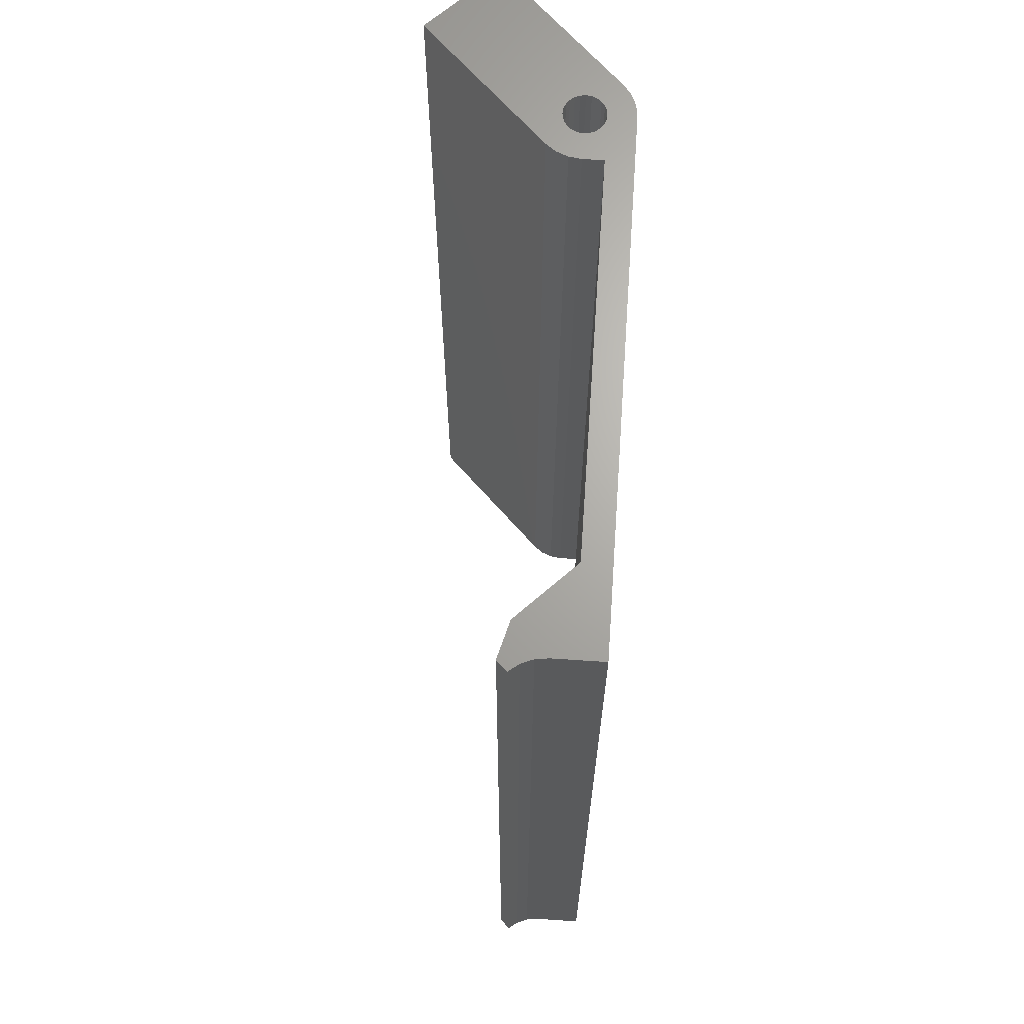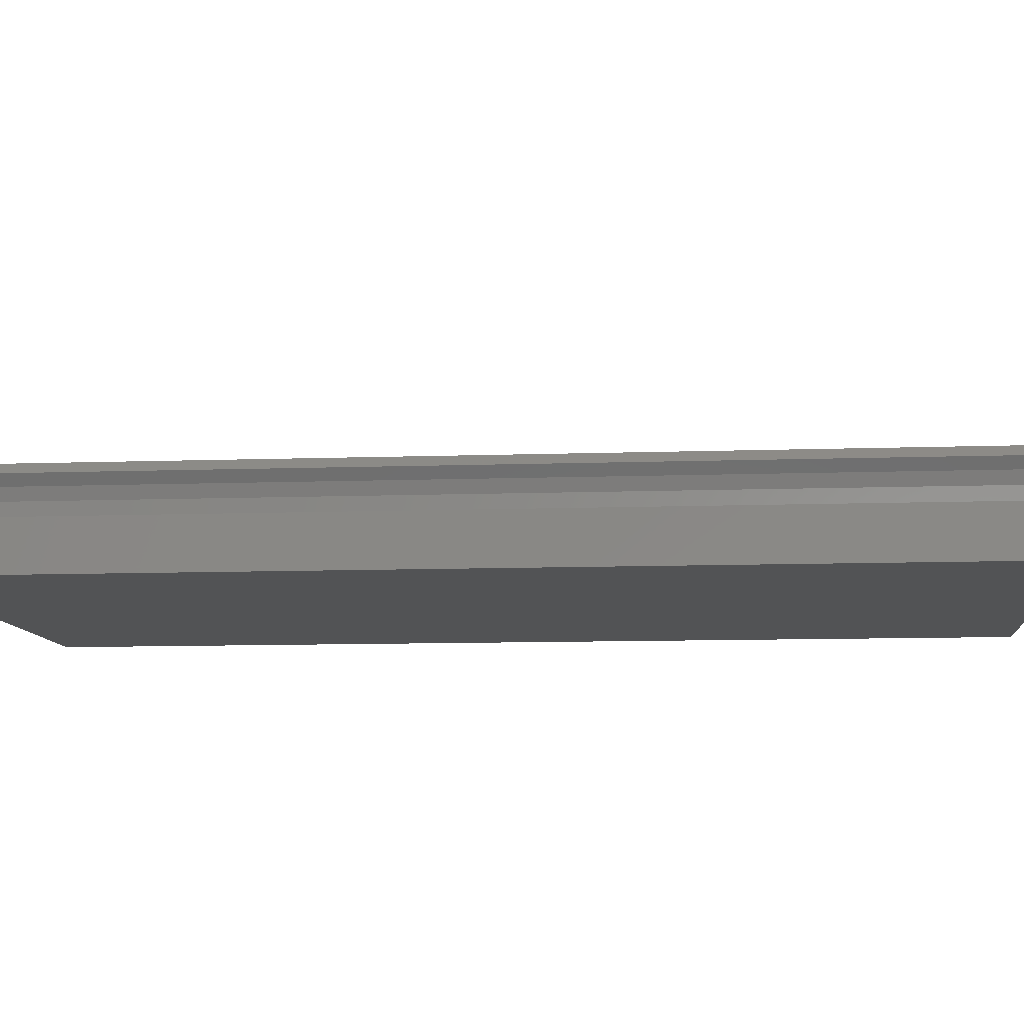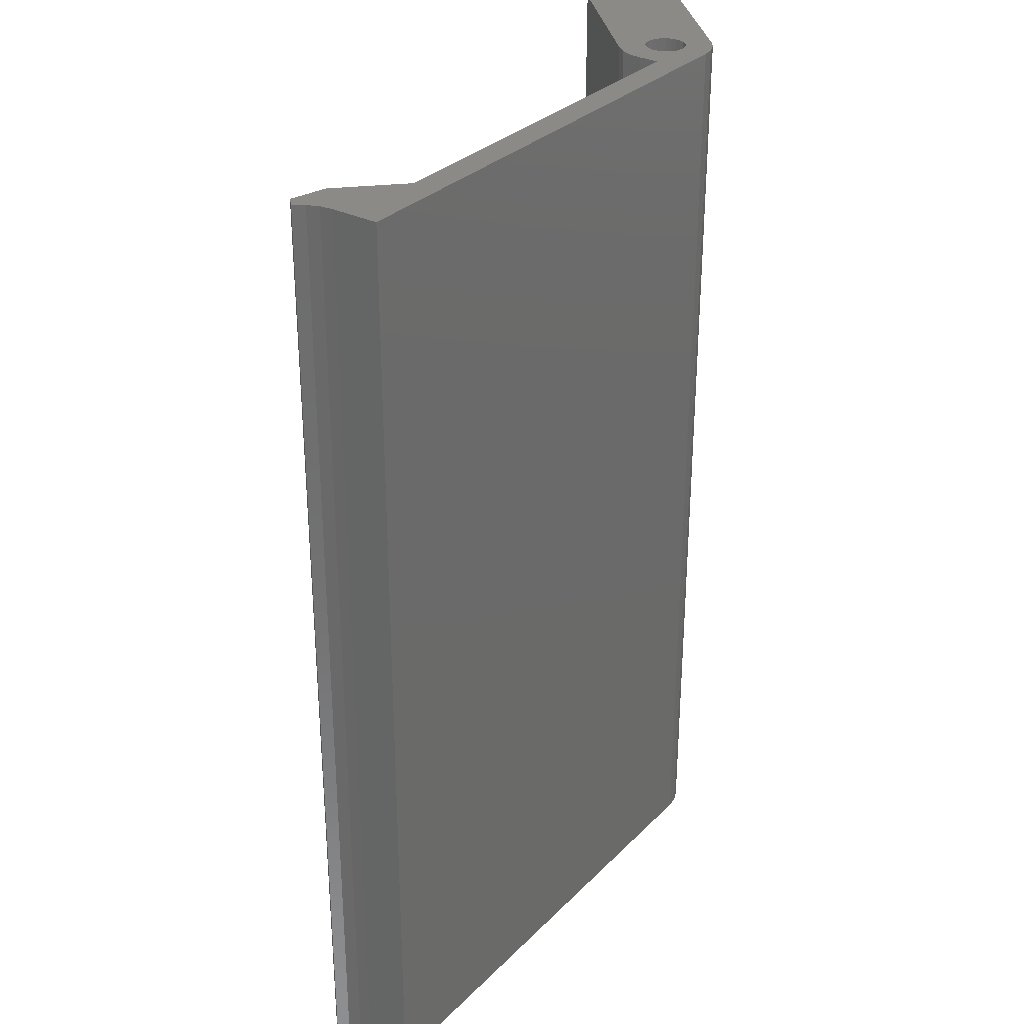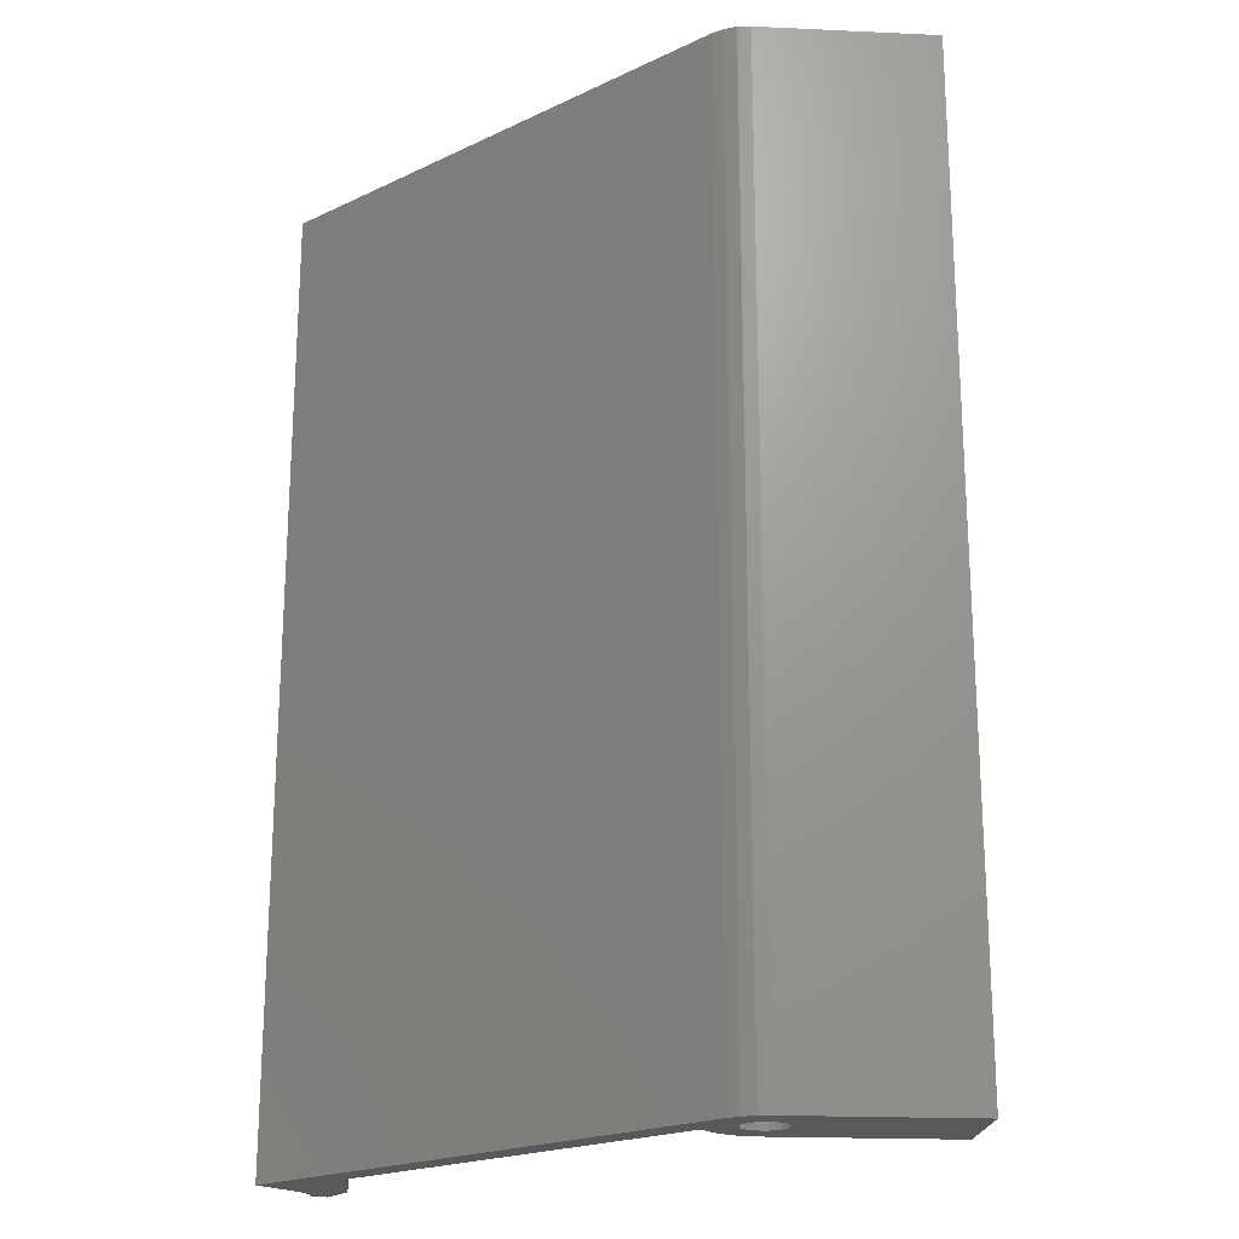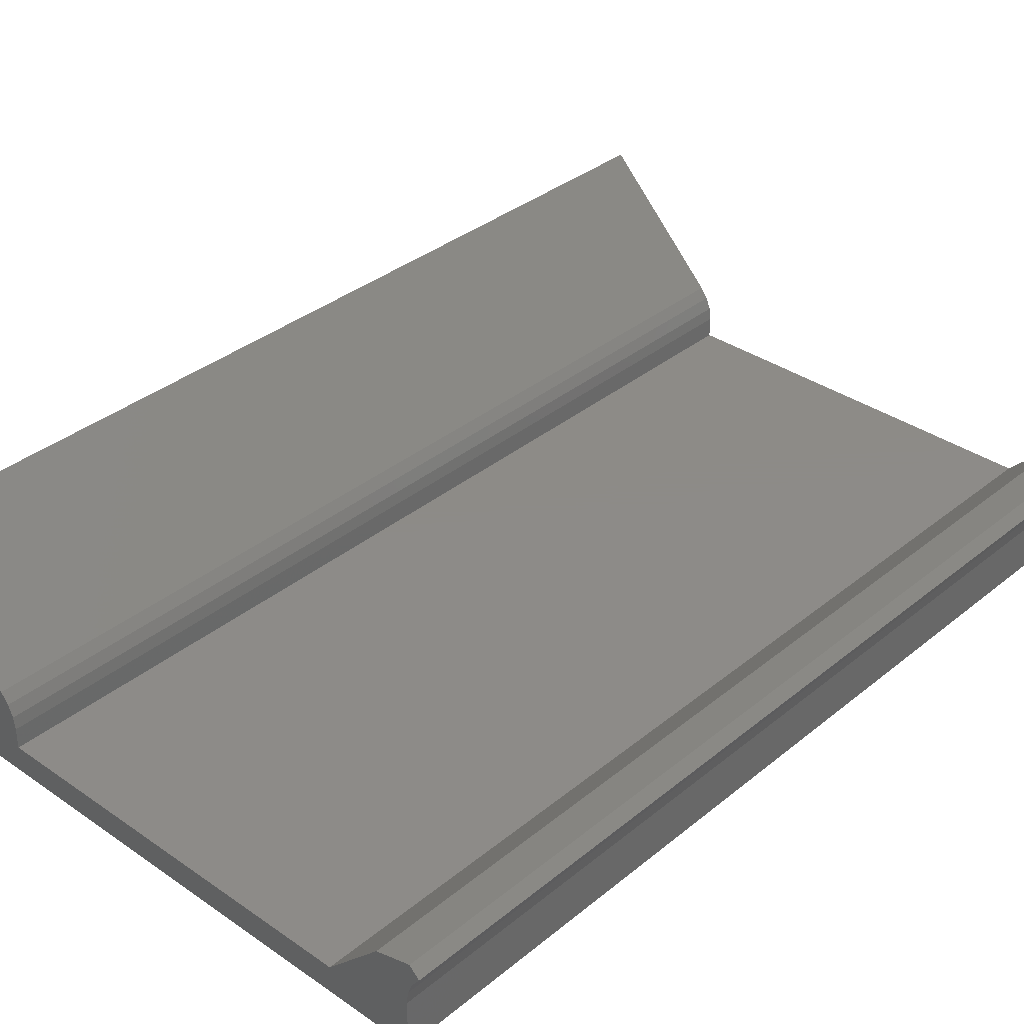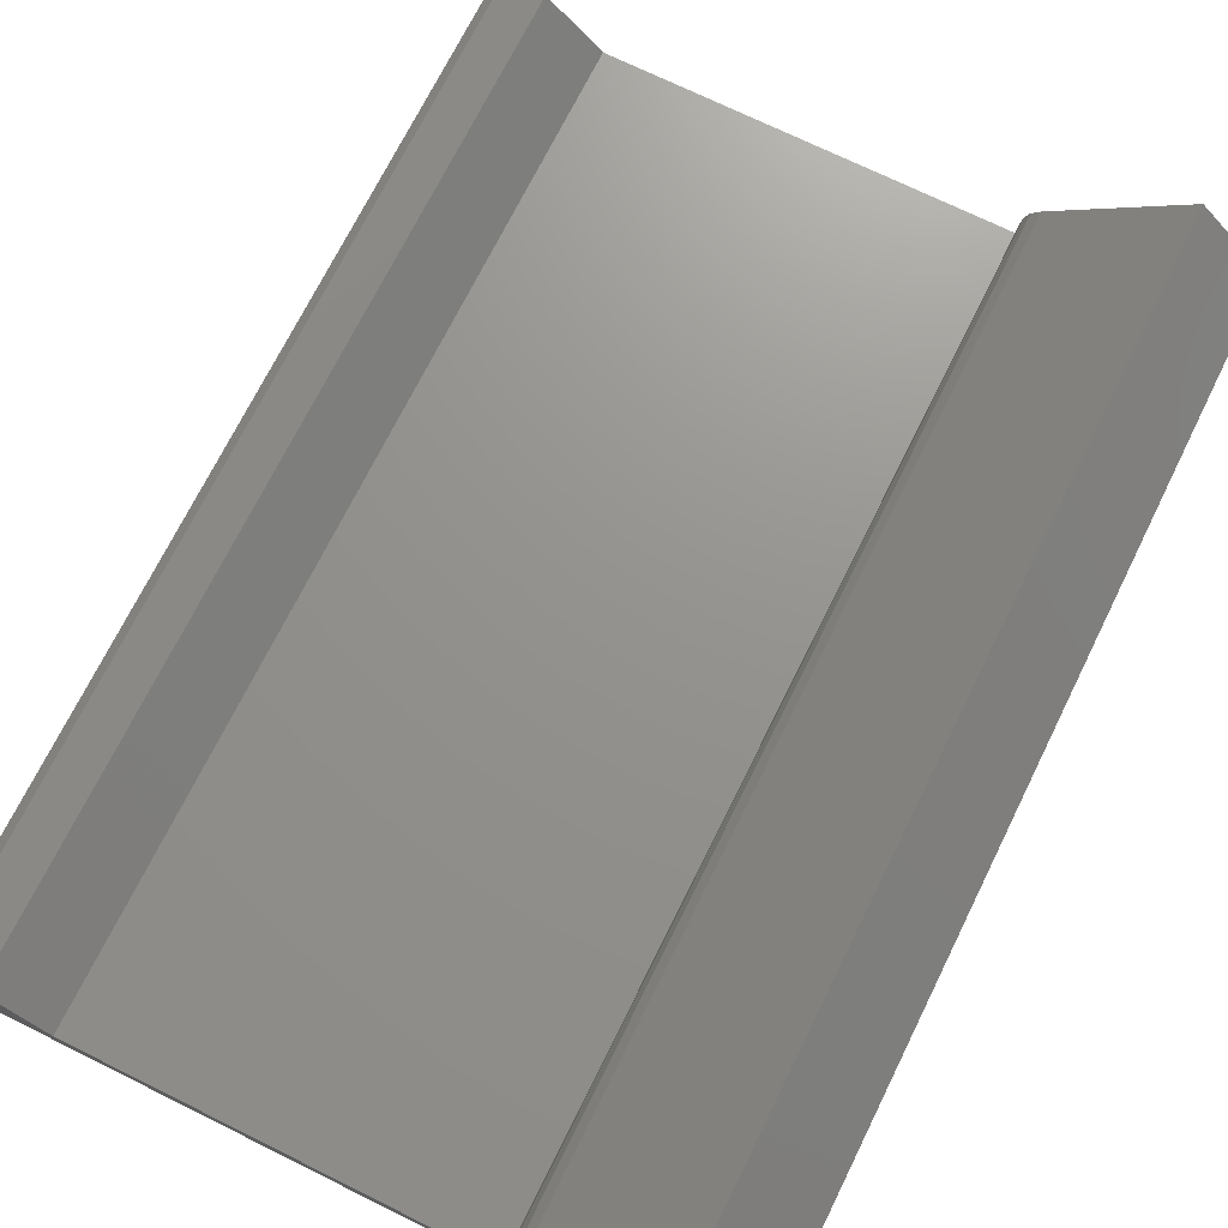
<metadata>
{"format":"stl","ext":"stl","renderer":"f3d","projection":"perspective","resolution":1024,"background":"white","views":[{"elev":66.7,"azim":93.9,"up":"+Y"},{"elev":-9.5,"azim":95.5,"up":"+Z"},{"elev":30.9,"azim":125.9,"up":"+Y"},{"elev":-20.7,"azim":-139.7,"up":"+Y"},{"elev":34.8,"azim":42.7,"up":"+Z"},{"elev":71.3,"azim":-153.7,"up":"+Z"}]}
</metadata>
<code>
# stl→obj: 86 verts, 172 faces
v -20.42 35 14.81
v -25.37 -35 9.864
v -20.42 -35 14.81
v -25.37 35 9.864
v -11.58 35 5.975
v -11.58 -35 5.975
v -11.02 35 5.25
v -11.02 -35 5.25
v -15.81 35 0.4689
v -14.96 -35 0.1193
v -15.81 -35 0.4689
v -14.96 35 0.1193
v -14.06 35 0
v 24.34 -35 0
v -14.06 -35 0
v 24.34 35 0
v -14.06 35 5
v -13.67 -35 4.949
v -14.06 -35 5
v -13.67 35 4.949
v -16.53 35 1.025
v -10.56 35 2
v 18.07 35 2
v -14.06 35 2
v -14.44 35 2.051
v -14.81 35 2.201
v -15.12 35 2.439
v -15.35 35 2.75
v -15.5 35 3.112
v -15.56 35 3.5
v -15.5 35 3.888
v -15.35 35 4.25
v -15.12 35 4.561
v -14.81 35 4.799
v -14.44 35 4.949
v -13.31 35 2.201
v -10.56 35 3.5
v -13.67 35 2.051
v -13 35 2.439
v -12.76 35 2.75
v -12.61 35 3.112
v -12.56 35 3.5
v -12.61 35 3.888
v -10.67 35 4.406
v -12.76 35 4.25
v -13 35 4.561
v -13.31 35 4.799
v 24.34 35 3.5
v 22.04 35 5.975
v 24.46 35 4.406
v 24.81 35 5.25
v 25.37 35 5.975
v 24.66 35 6.688
v 18.07 -35 2
v 24.34 -35 3.5
v -16.53 -35 1.025
v 22.04 -35 5.975
v 24.46 -35 4.406
v 24.81 -35 5.25
v 25.37 -35 5.975
v 24.66 -35 6.688
v -10.56 -35 2
v -13.67 -35 2.051
v -14.06 -35 2
v -13.31 -35 2.201
v -10.56 -35 3.5
v -13 -35 2.439
v -12.76 -35 2.75
v -12.61 -35 3.112
v -12.56 -35 3.5
v -12.61 -35 3.888
v -10.67 -35 4.406
v -12.76 -35 4.25
v -13 -35 4.561
v -13.31 -35 4.799
v -14.81 -35 2.201
v -14.44 -35 2.051
v -15.12 -35 2.439
v -15.35 -35 2.75
v -15.5 -35 3.112
v -15.56 -35 3.5
v -15.5 -35 3.888
v -15.35 -35 4.25
v -15.12 -35 4.561
v -14.81 -35 4.799
v -14.44 -35 4.949
f 1 2 3
f 2 1 4
f 5 3 6
f 3 5 1
f 7 6 8
f 6 7 5
f 9 10 11
f 10 9 12
f 13 14 15
f 14 13 16
f 17 18 19
f 18 17 20
f 21 22 23
f 22 21 24
f 24 21 25
f 25 21 26
f 26 21 4
f 26 4 27
f 27 4 28
f 28 4 29
f 29 4 30
f 30 4 31
f 31 4 32
f 32 4 33
f 33 4 34
f 34 4 35
f 35 4 17
f 17 4 7
f 7 4 5
f 5 4 1
f 22 36 37
f 36 22 38
f 38 22 24
f 37 36 39
f 37 39 40
f 37 40 41
f 37 41 42
f 37 42 43
f 37 43 44
f 44 43 45
f 44 45 46
f 44 46 7
f 7 46 47
f 7 47 20
f 7 20 17
f 16 23 48
f 23 16 13
f 23 13 12
f 23 12 9
f 23 9 21
f 48 23 49
f 48 49 50
f 50 49 51
f 51 49 52
f 52 49 53
f 12 15 10
f 15 12 13
f 14 54 15
f 54 14 55
f 15 54 10
f 10 54 11
f 11 54 56
f 54 55 57
f 57 55 58
f 57 58 59
f 57 59 60
f 57 60 61
f 62 63 64
f 63 62 65
f 65 62 66
f 65 66 67
f 67 66 68
f 68 66 69
f 69 66 70
f 70 66 71
f 71 66 72
f 71 72 73
f 73 72 74
f 74 72 8
f 74 8 75
f 75 8 18
f 18 8 19
f 56 76 2
f 76 56 77
f 77 56 64
f 64 56 62
f 62 56 54
f 2 76 78
f 2 78 79
f 2 79 80
f 2 80 81
f 2 81 82
f 2 82 83
f 2 83 84
f 2 84 85
f 2 85 86
f 2 86 19
f 2 19 8
f 2 8 6
f 2 6 3
f 65 38 63
f 38 65 36
f 64 25 77
f 25 64 24
f 63 24 64
f 24 63 38
f 21 11 56
f 11 21 9
f 82 32 83
f 32 82 31
f 30 82 81
f 82 30 31
f 29 81 80
f 81 29 30
f 67 36 65
f 36 67 39
f 40 67 68
f 67 40 39
f 76 27 78
f 27 76 26
f 77 26 76
f 26 77 25
f 61 49 57
f 49 61 53
f 51 60 59
f 60 51 52
f 54 22 62
f 22 54 23
f 57 23 54
f 23 57 49
f 33 85 84
f 85 33 34
f 20 75 18
f 75 20 47
f 83 33 84
f 33 83 32
f 70 41 69
f 41 70 42
f 35 19 86
f 19 35 17
f 73 43 71
f 43 73 45
f 34 86 85
f 86 34 35
f 47 74 75
f 74 47 46
f 74 45 73
f 45 74 46
f 71 42 70
f 42 71 43
f 4 56 2
f 56 4 21
f 60 53 61
f 53 60 52
f 50 59 58
f 59 50 51
f 48 58 55
f 58 48 50
f 16 55 14
f 55 16 48
f 28 80 79
f 80 28 29
f 27 79 78
f 79 27 28
f 22 66 62
f 66 22 37
f 41 68 69
f 68 41 40
f 44 8 72
f 8 44 7
f 37 72 66
f 72 37 44

</code>
